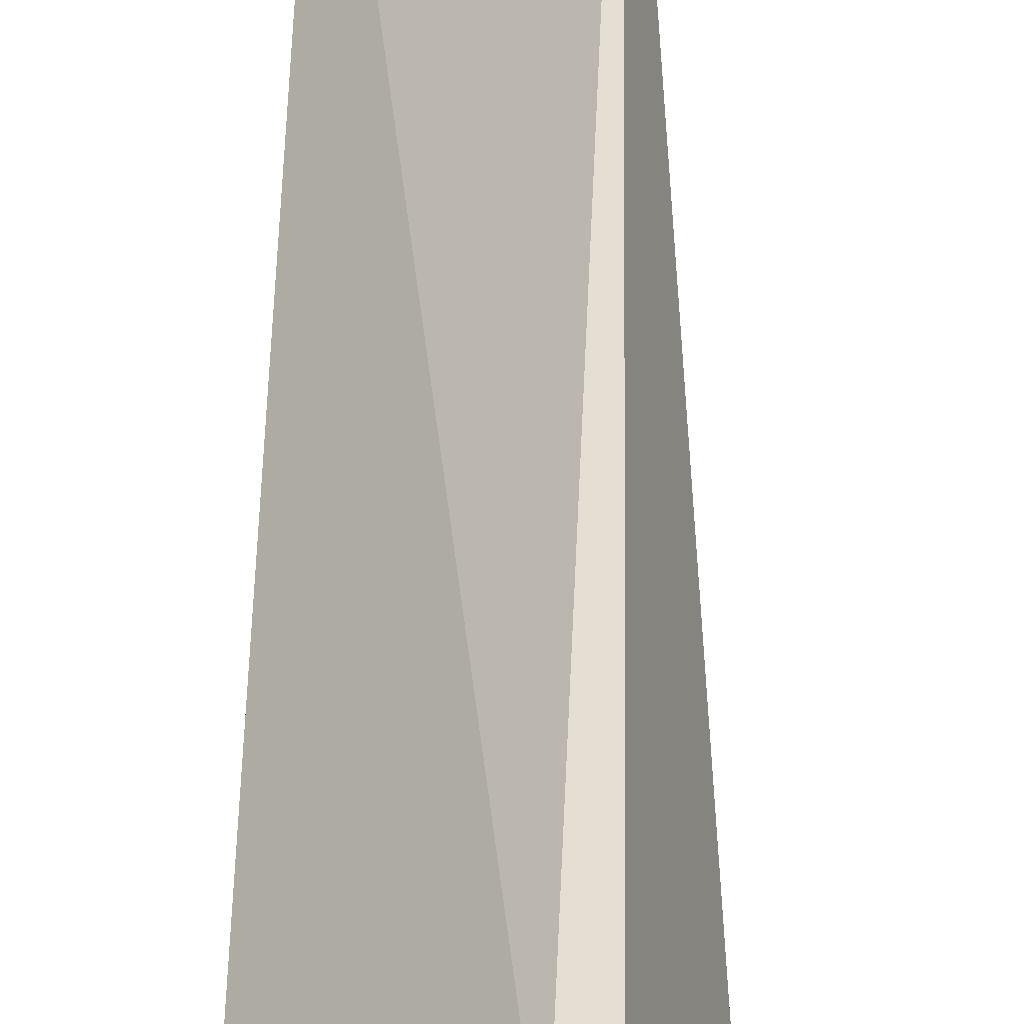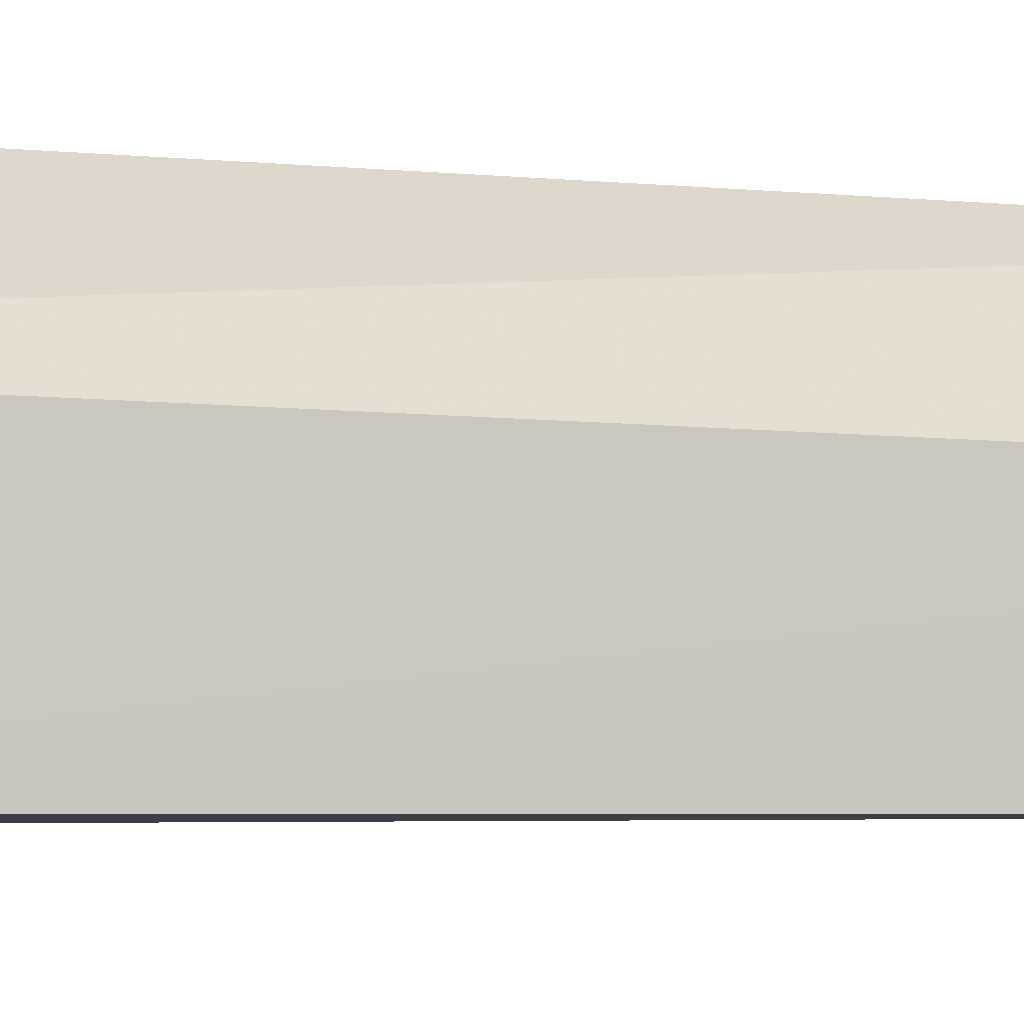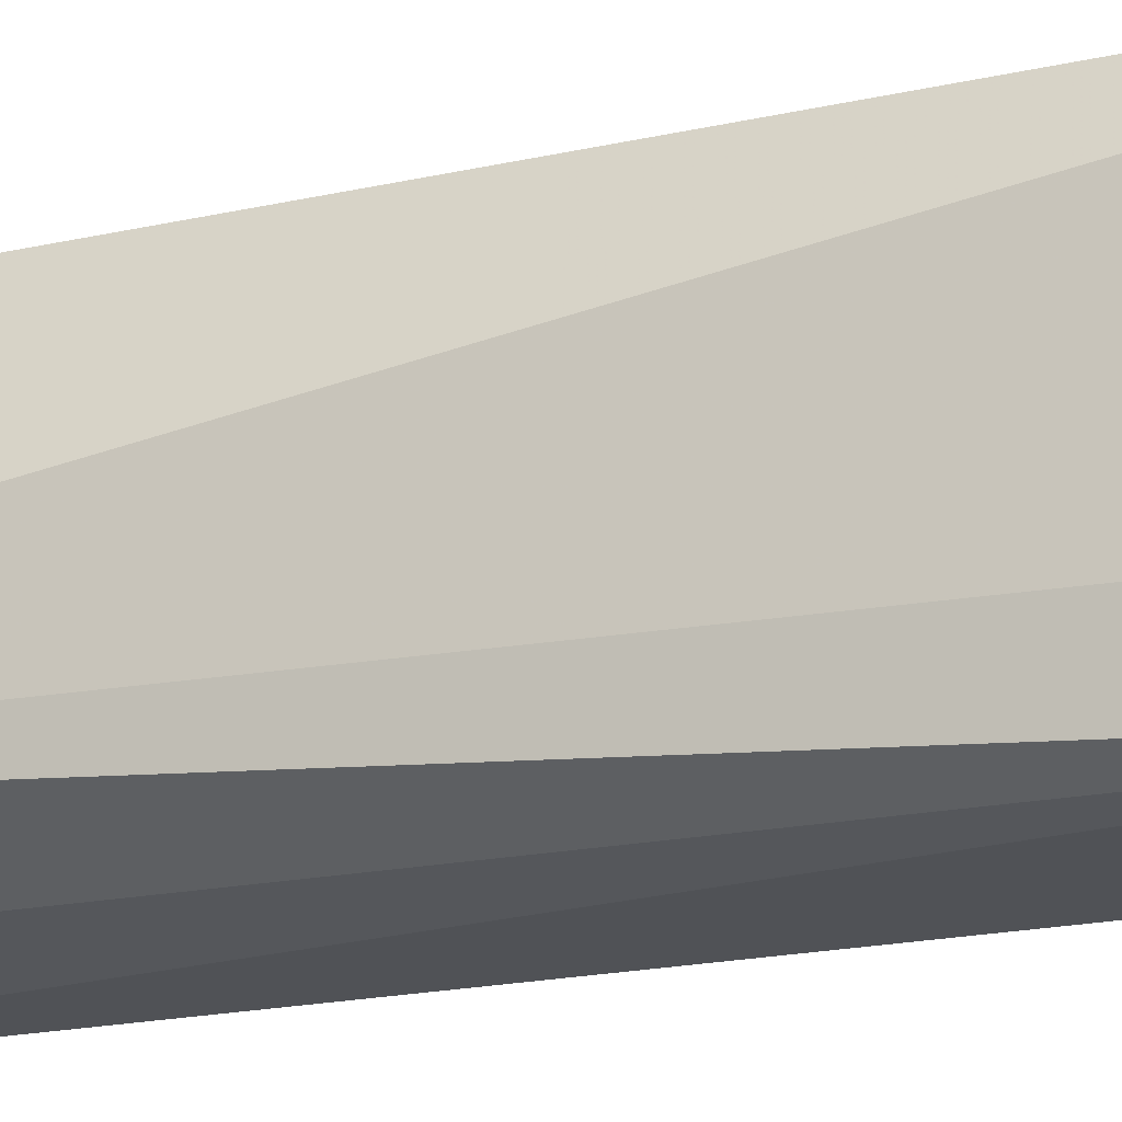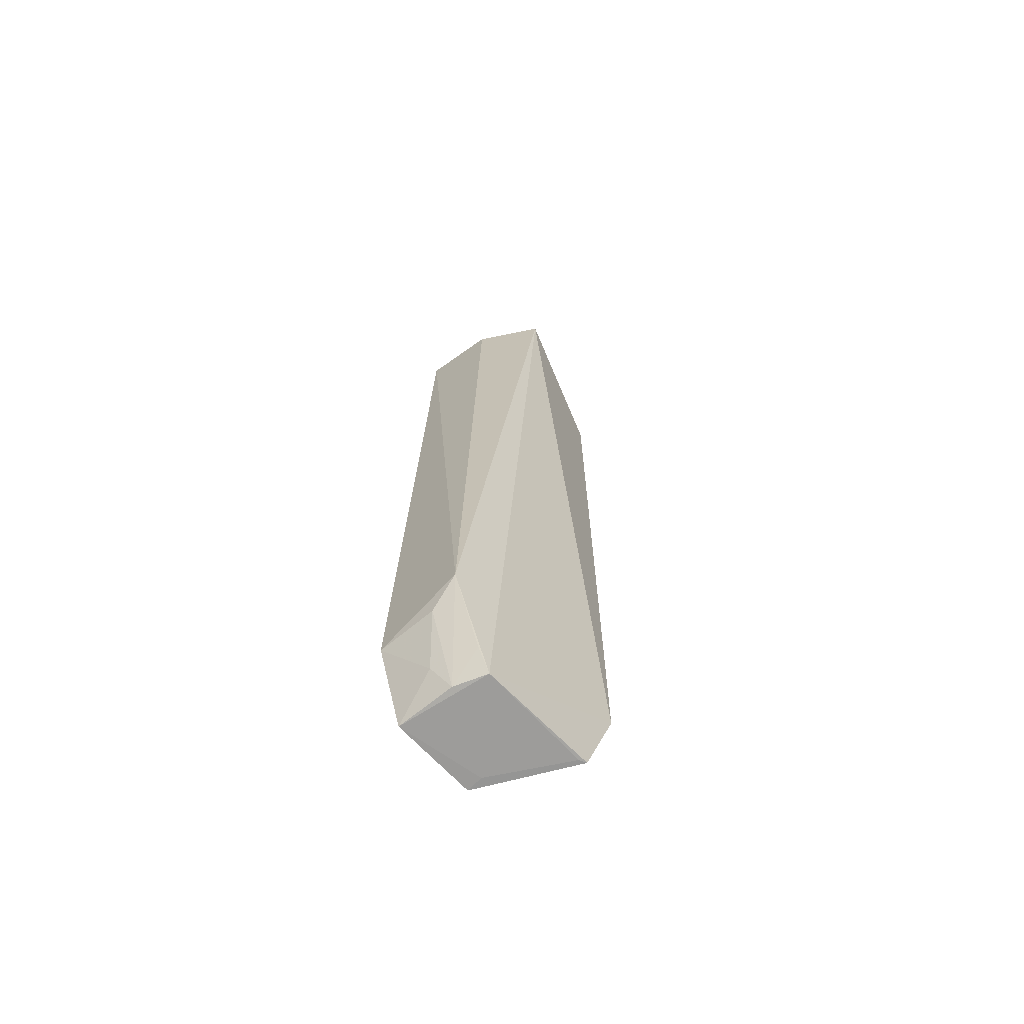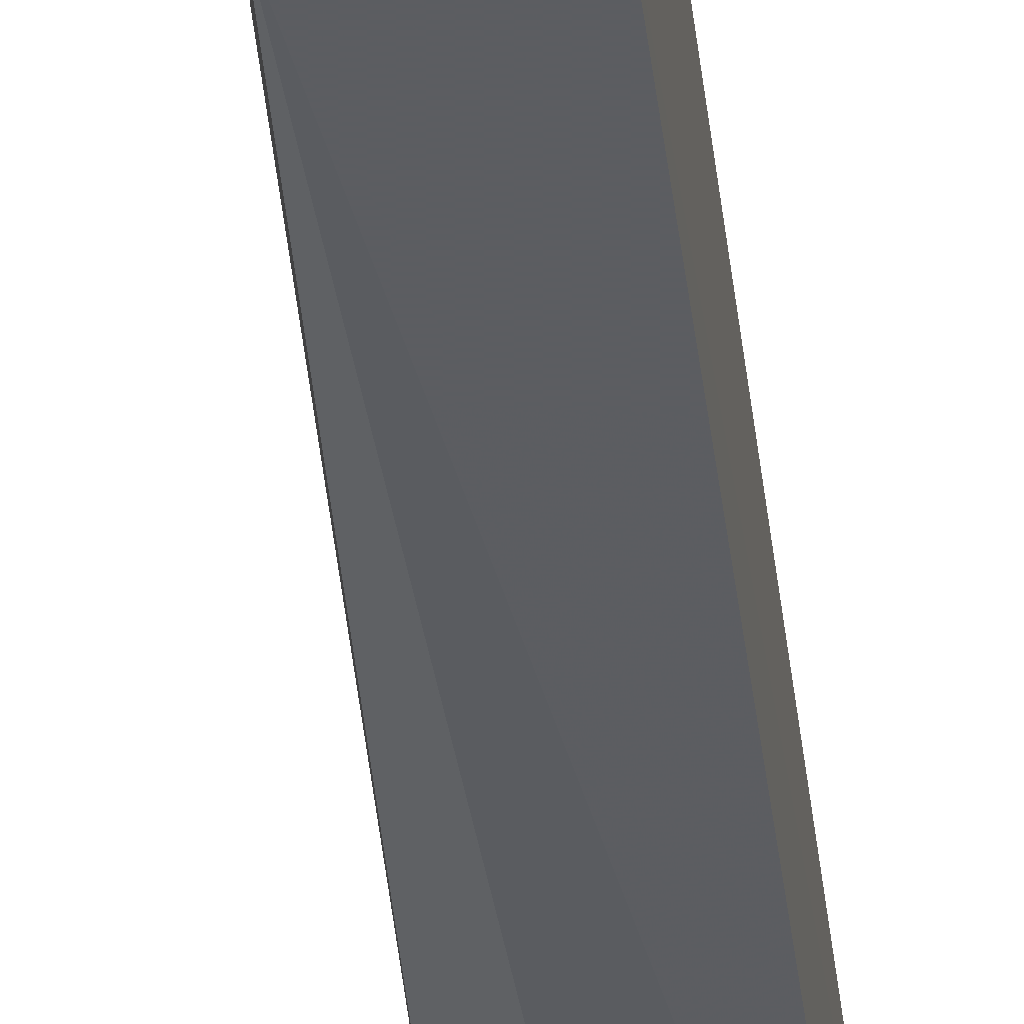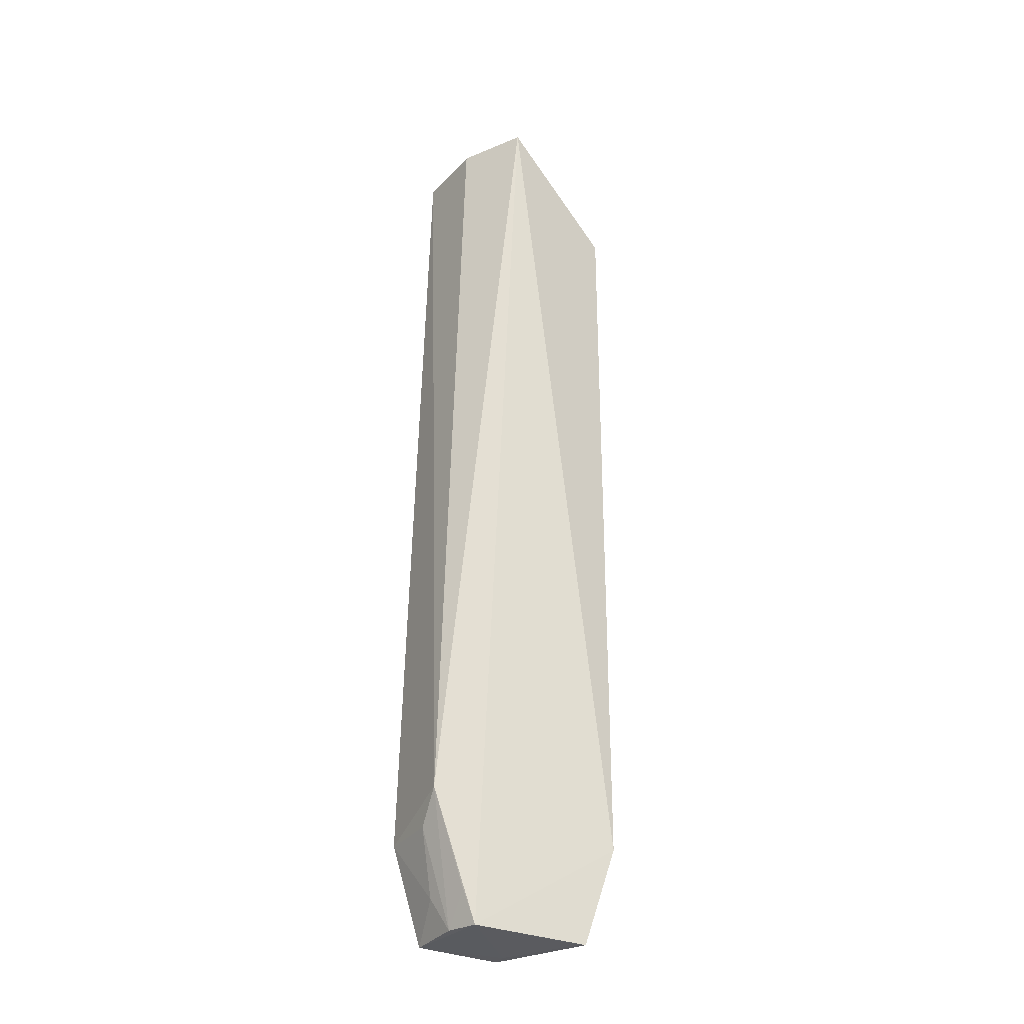
<metadata>
{"format":"obj","ext":"obj","renderer":"f3d","projection":"perspective","resolution":1024,"background":"white","views":[{"elev":37.0,"azim":-179.3,"up":"+Z"},{"elev":-6.7,"azim":70.1,"up":"+Z"},{"elev":-19.8,"azim":-65.5,"up":"+Z"},{"elev":-67.4,"azim":-135.7,"up":"+Y"},{"elev":-37.8,"azim":6.9,"up":"+Z"},{"elev":-30.2,"azim":-116.0,"up":"+Y"}]}
</metadata>
<code>
v -0.002504 0.004319 -8.601e-05
v 0.0004415 -0.02712 -0.003058
v 0.0004381 0.007602 -0.003028
v -0.002334 0.007602 -0.00602
v -0.002853 -0.02694 -0.005444
v 0.0004146 -0.02342 -0.007205
v -0.004554 0.007602 -0.004589
v -0.003152 -0.02359 -9.047e-05
v 0.0003951 0.007602 -0.006429
v -0.00281 -0.02219 -0.007067
v 0.0004178 -0.02697 -0.0061
v -0.002902 -0.02712 -0.001183
v -0.003152 0.004071 -9.047e-05
v -0.0001797 -0.02712 -0.003085
v -0.001185 -0.02571 -0.006401
v -0.002786 -0.02712 -0.001439
v -0.001773 -0.02336 -0.007023
v -0.001708 -0.0269 -0.005901
v -0.002791 -0.02571 -0.005888
f 1 2 3
f 6 3 2
f 7 1 3
f 7 3 4
f 8 2 1
f 8 7 5
f 9 4 3
f 9 3 6
f 10 9 6
f 10 4 9
f 10 7 4
f 10 5 7
f 11 6 2
f 12 8 5
f 12 2 8
f 13 8 1
f 13 1 7
f 13 7 8
f 14 11 2
f 14 5 11
f 14 2 12
f 15 6 11
f 16 14 12
f 16 12 5
f 16 5 14
f 17 10 6
f 17 6 15
f 18 15 11
f 18 11 5
f 18 17 15
f 18 10 17
f 19 18 5
f 19 5 10
f 19 10 18

</code>
